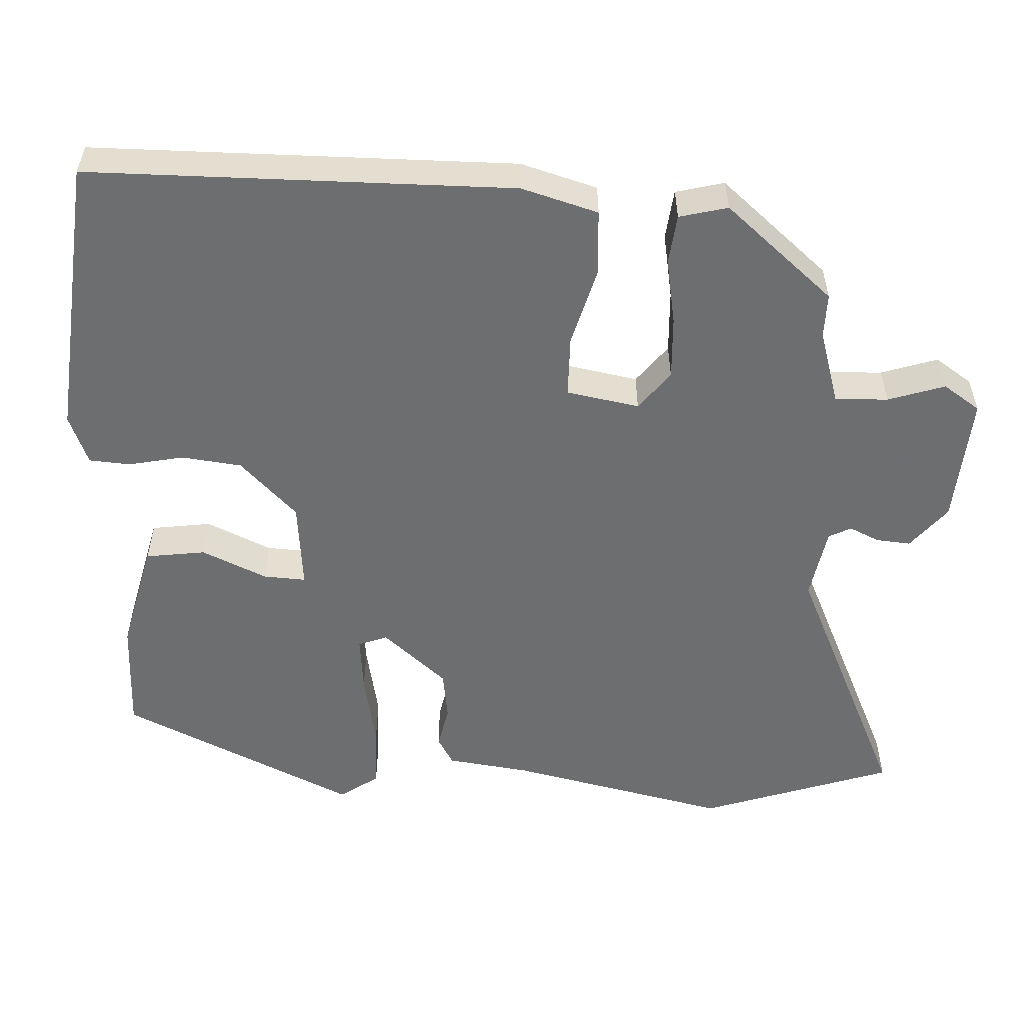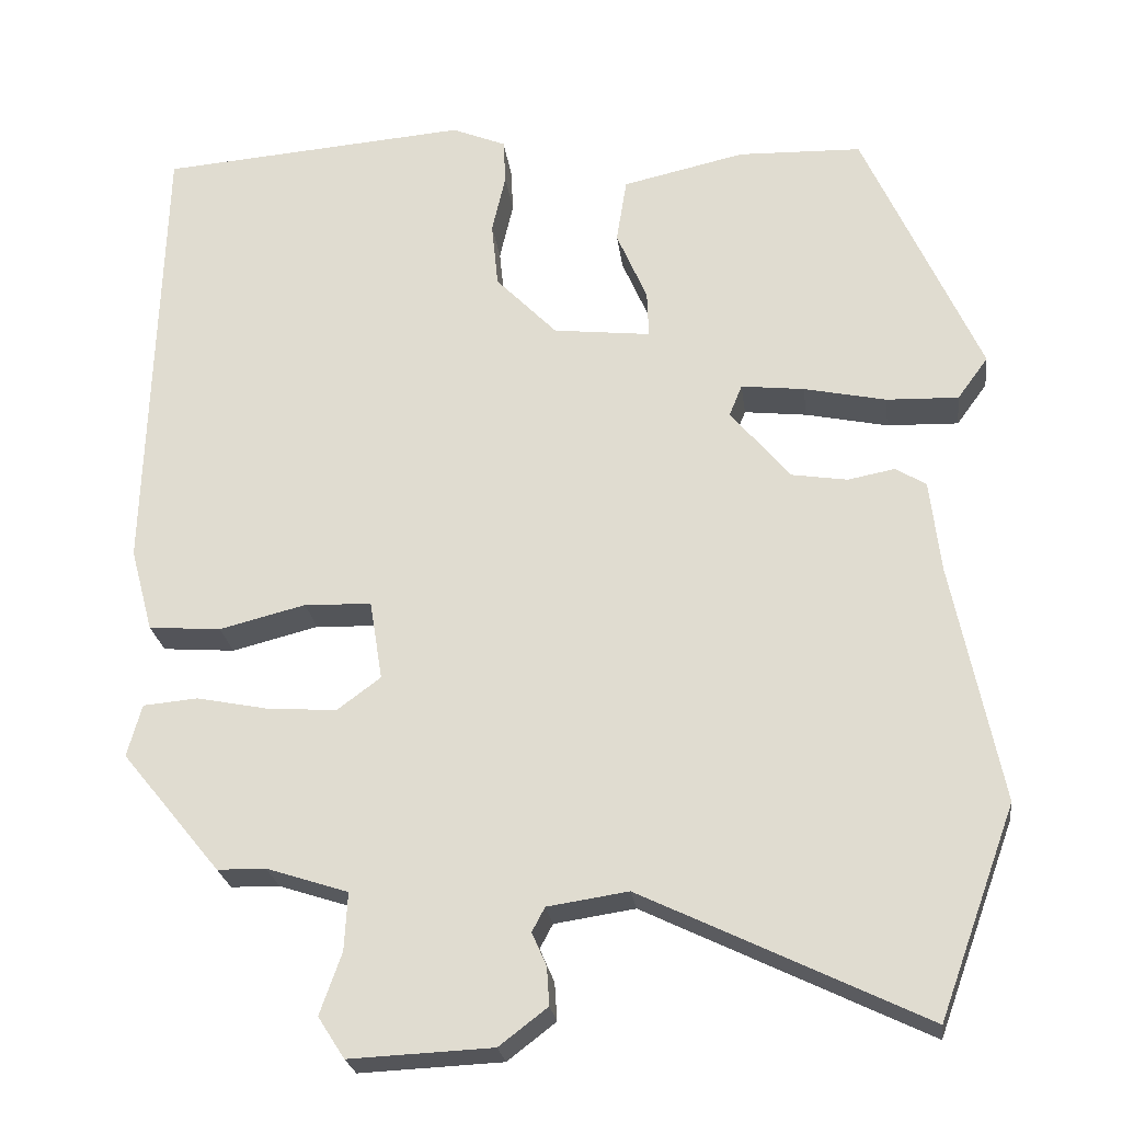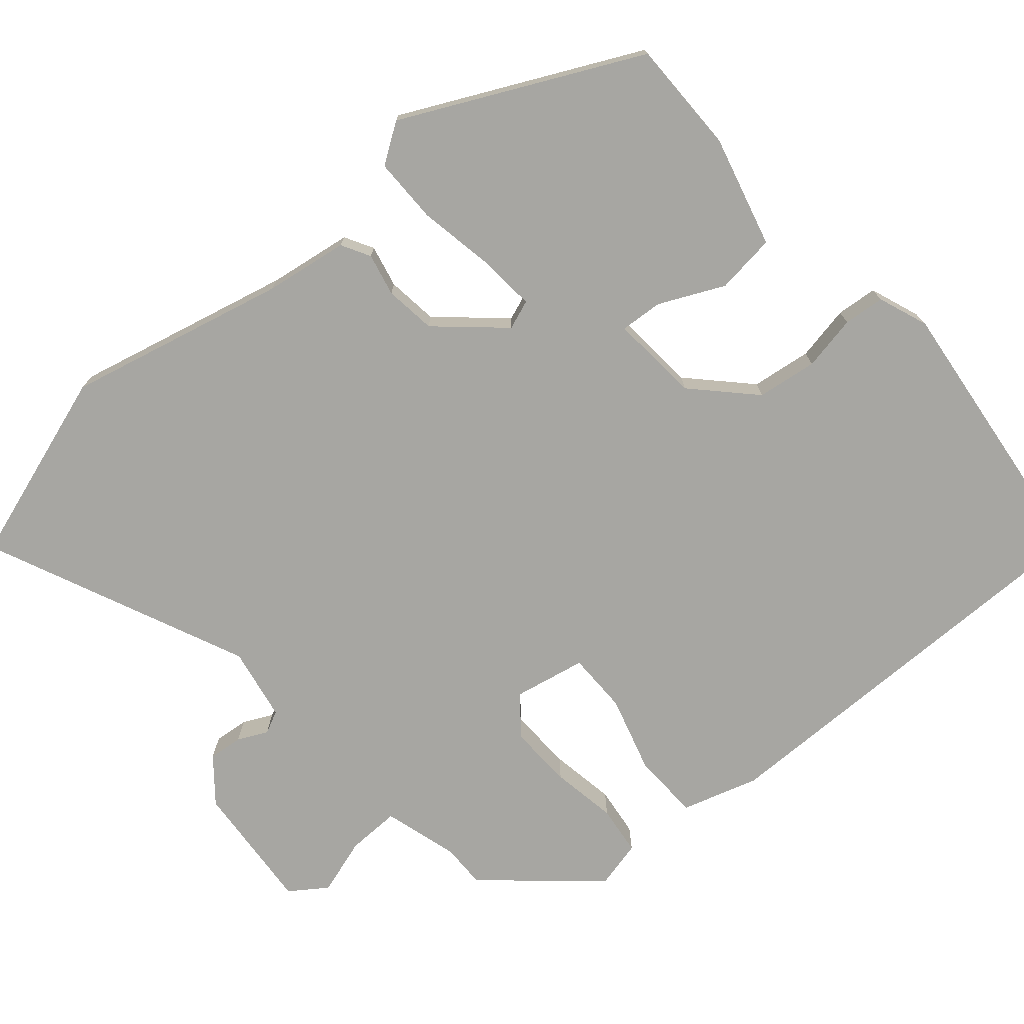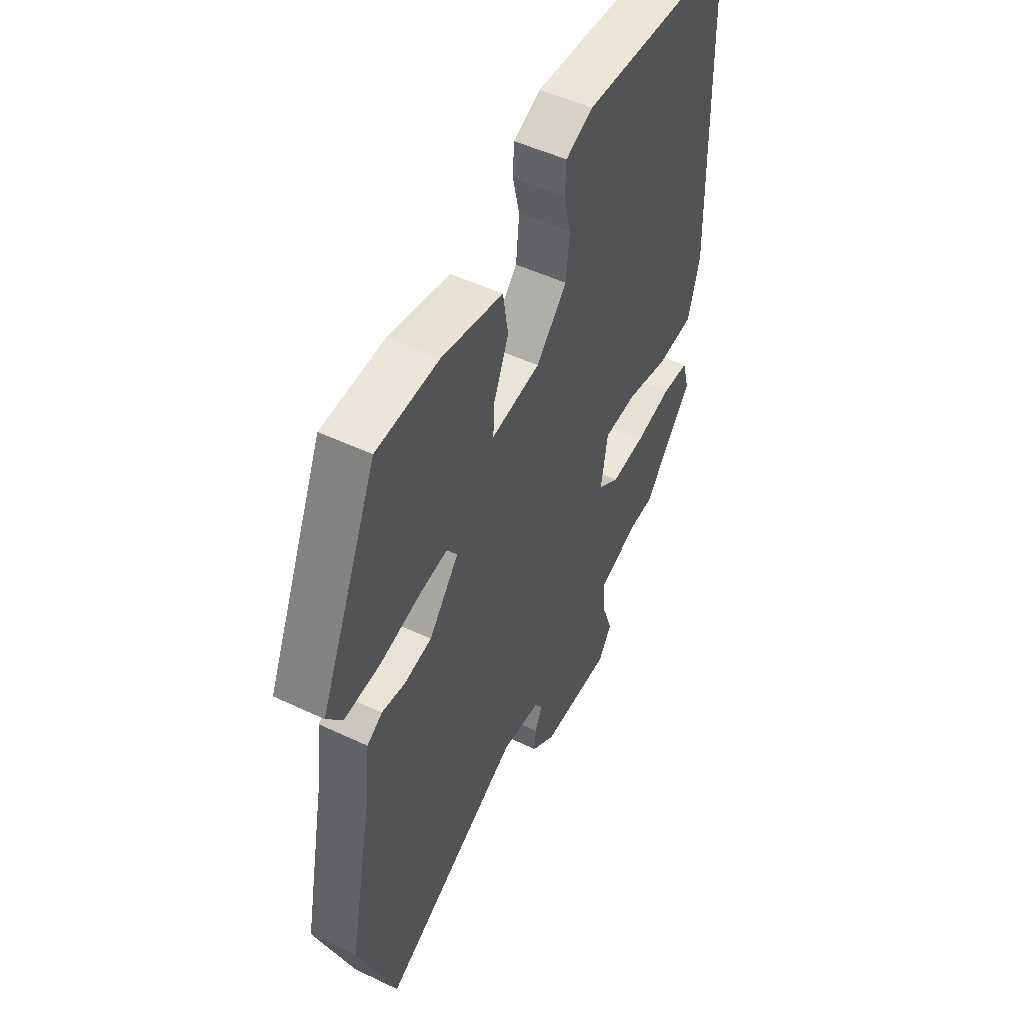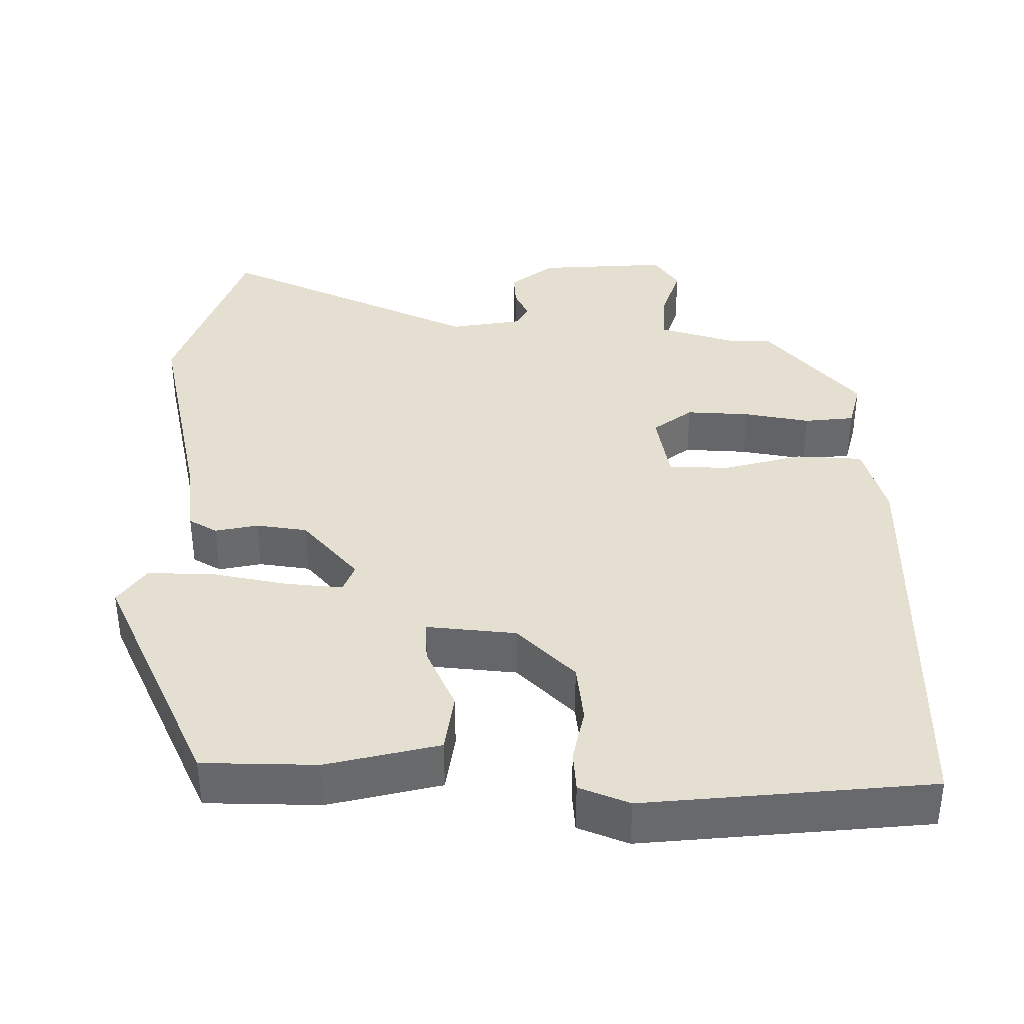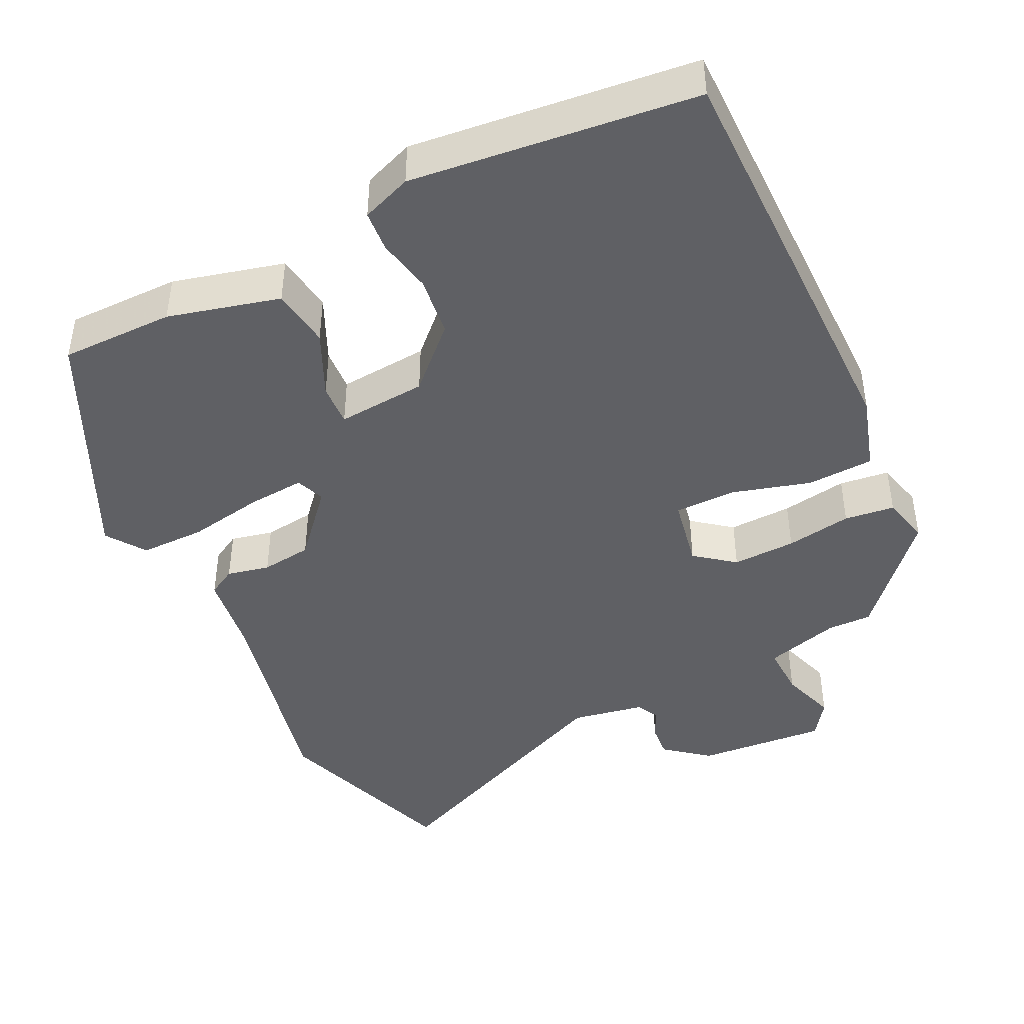
<metadata>
{"format":"obj","ext":"obj","renderer":"f3d","projection":"perspective","resolution":1024,"background":"white","views":[{"elev":-54.3,"azim":86.0,"up":"+Y"},{"elev":-24.5,"azim":-172.7,"up":"+Z"},{"elev":-74.0,"azim":-51.3,"up":"+Y"},{"elev":50.9,"azim":-62.7,"up":"+Z"},{"elev":37.5,"azim":-0.6,"up":"+Y"},{"elev":-43.3,"azim":24.3,"up":"+Y"}]}
</metadata>
<code>
v -0.391 0.07 0.472
v -0.237 0.07 0.477
v -0.085 0.07 0.443
v -0.072 0.07 0.362
v -0.11 0.07 0.273
v -0.112 0.07 0.215
v 0.009 0.07 0.229
v 0.085 0.07 0.308
v 0.093 0.07 0.39
v 0.076 0.07 0.464
v 0.079 0.07 0.52
v 0.146 0.07 0.548
v 0.531 0.07 0.518
v 0.547 0.07 -0.055
v 0.519 0.07 -0.159
v 0.429 0.07 -0.166
v 0.322 0.07 -0.139
v 0.239 0.07 -0.142
v 0.223 0.07 -0.241
v 0.277 0.07 -0.281
v 0.363 0.07 -0.275
v 0.452 0.07 -0.257
v 0.52 0.07 -0.263
v 0.538 0.07 -0.328
v 0.415 0.07 -0.478
v 0.355 0.07 -0.479
v 0.254 0.07 -0.512
v 0.258 0.07 -0.584
v 0.285 0.07 -0.66
v 0.252 0.07 -0.711
v 0.075 0.07 -0.703
v 0.015 0.07 -0.657
v 0.018 0.07 -0.61
v 0.036 0.07 -0.569
v 0.02 0.07 -0.539
v -0.08 0.07 -0.524
v -0.429 0.07 -0.693
v -0.524 0.07 -0.434
v -0.464 0.07 -0.134
v -0.451 0.07 -0.02
v -0.413 0.07 0.003
v -0.355 0.07 -0.008
v -0.286 0.07 0.003
v -0.212 0.07 0.092
v -0.228 0.07 0.131
v -0.306 0.07 0.122
v -0.408 0.07 0.1
v -0.497 0.07 0.097
v -0.535 0.07 0.149
v -0.391 0 0.472
v -0.237 0 0.477
v -0.085 0 0.443
v -0.072 0 0.362
v -0.11 0 0.273
v -0.112 0 0.215
v 0.009 0 0.229
v 0.085 0 0.308
v 0.093 0 0.39
v 0.076 0 0.464
v 0.079 0 0.52
v 0.146 0 0.548
v 0.531 0 0.518
v 0.547 0 -0.055
v 0.519 0 -0.159
v 0.429 0 -0.166
v 0.322 0 -0.139
v 0.239 0 -0.142
v 0.223 0 -0.241
v 0.277 0 -0.281
v 0.363 0 -0.275
v 0.452 0 -0.257
v 0.52 0 -0.263
v 0.538 0 -0.328
v 0.415 0 -0.478
v 0.355 0 -0.479
v 0.254 0 -0.512
v 0.258 0 -0.584
v 0.285 0 -0.66
v 0.252 0 -0.711
v 0.075 0 -0.703
v 0.015 0 -0.657
v 0.018 0 -0.61
v 0.036 0 -0.569
v 0.02 0 -0.539
v -0.08 0 -0.524
v -0.429 0 -0.693
v -0.524 0 -0.434
v -0.464 0 -0.134
v -0.451 0 -0.02
v -0.413 0 0.003
v -0.355 0 -0.008
v -0.286 0 0.003
v -0.212 0 0.092
v -0.228 0 0.131
v -0.306 0 0.122
v -0.408 0 0.1
v -0.497 0 0.097
v -0.535 0 0.149
f 3 4 5
f 2 3 5
f 1 2 5
f 49 1 5
f 48 49 5
f 47 48 5
f 46 47 5
f 45 46 5 6
f 44 45 6 7
f 43 44 7
f 39 40 41 42
f 39 42 43
f 38 39 43
f 37 38 43
f 36 37 43
f 35 36 43 7
f 32 33 34
f 31 32 34
f 30 31 34
f 29 30 34
f 28 29 34
f 35 7 8
f 34 35 8
f 28 34 8
f 27 28 8
f 24 25 26
f 23 24 26
f 22 23 26
f 21 22 26
f 20 21 26 27
f 19 20 27
f 15 16 17
f 14 15 17
f 13 14 17
f 12 13 17
f 11 12 17
f 10 11 17
f 9 10 17
f 9 17 18
f 19 27 8 9
f 9 18 19
f 54 53 52
f 54 52 51
f 54 51 50
f 54 50 98
f 54 98 97
f 54 97 96
f 54 96 95
f 55 54 95 94
f 56 55 94 93
f 56 93 92
f 91 90 89 88
f 92 91 88
f 92 88 87
f 92 87 86
f 92 86 85
f 56 92 85 84
f 83 82 81
f 83 81 80
f 83 80 79
f 83 79 78
f 83 78 77
f 57 56 84
f 57 84 83
f 57 83 77
f 57 77 76
f 75 74 73
f 75 73 72
f 75 72 71
f 75 71 70
f 76 75 70 69
f 76 69 68
f 66 65 64
f 66 64 63
f 66 63 62
f 66 62 61
f 66 61 60
f 66 60 59
f 66 59 58
f 67 66 58
f 58 57 76 68
f 68 67 58
f 1 50 51 2
f 2 51 52 3
f 3 52 53 4
f 4 53 54 5
f 5 54 55 6
f 6 55 56 7
f 7 56 57 8
f 8 57 58 9
f 9 58 59 10
f 10 59 60 11
f 11 60 61 12
f 12 61 62 13
f 13 62 63 14
f 14 63 64 15
f 15 64 65 16
f 16 65 66 17
f 17 66 67 18
f 18 67 68 19
f 19 68 69 20
f 20 69 70 21
f 21 70 71 22
f 22 71 72 23
f 23 72 73 24
f 24 73 74 25
f 25 74 75 26
f 26 75 76 27
f 27 76 77 28
f 28 77 78 29
f 29 78 79 30
f 30 79 80 31
f 31 80 81 32
f 32 81 82 33
f 33 82 83 34
f 34 83 84 35
f 35 84 85 36
f 36 85 86 37
f 37 86 87 38
f 38 87 88 39
f 39 88 89 40
f 40 89 90 41
f 41 90 91 42
f 42 91 92 43
f 43 92 93 44
f 44 93 94 45
f 45 94 95 46
f 46 95 96 47
f 47 96 97 48
f 48 97 98 49
f 49 98 50 1

</code>
